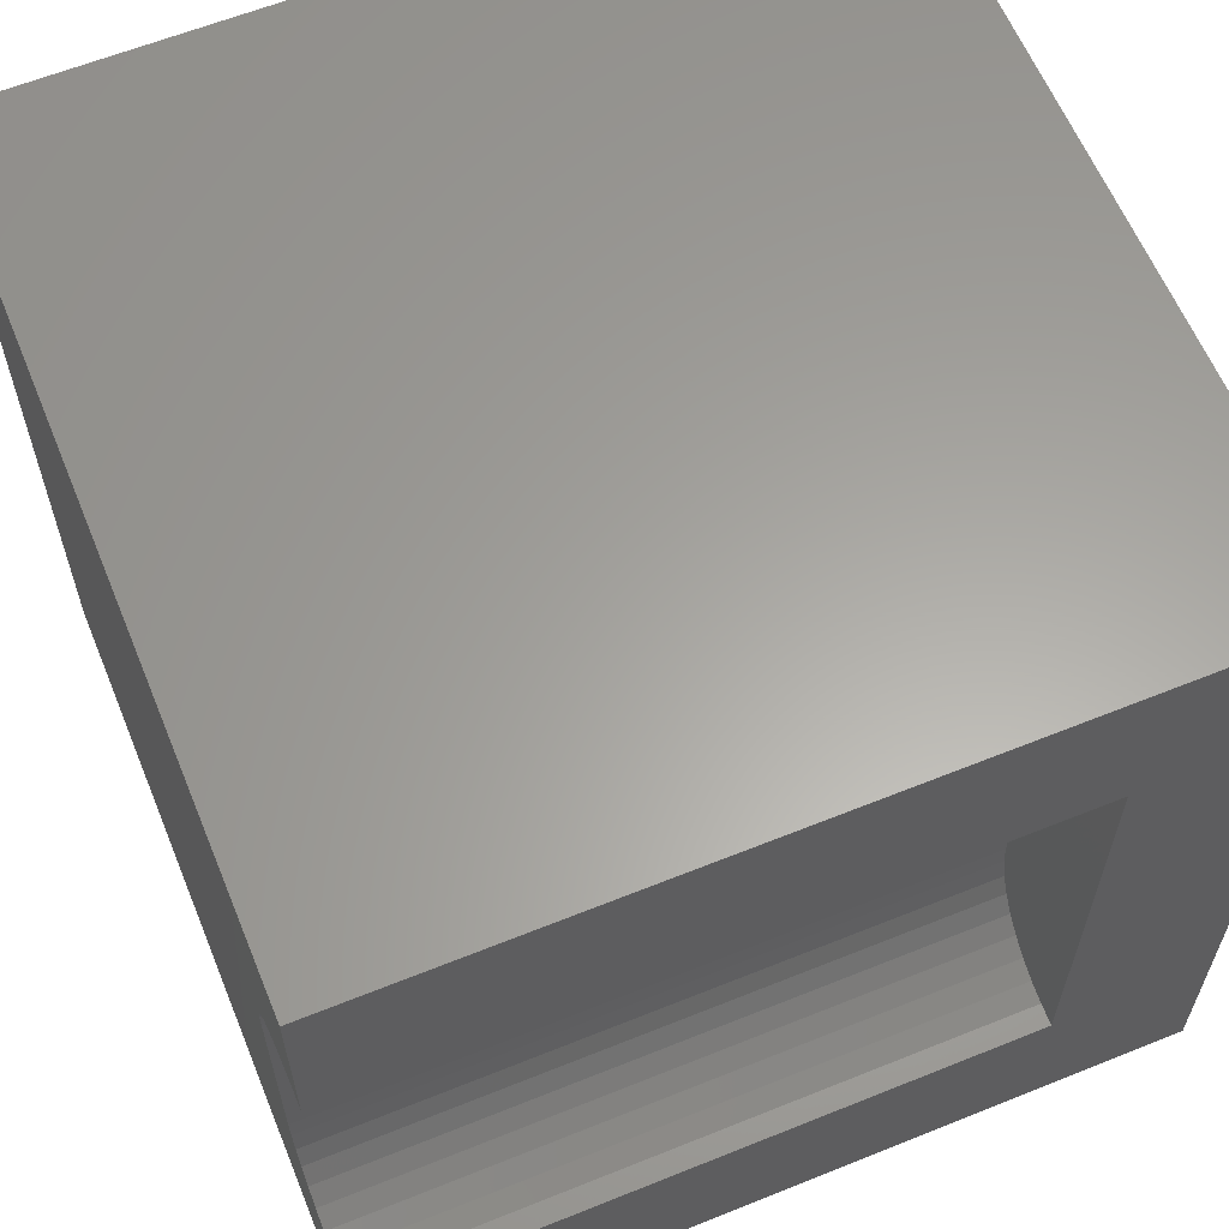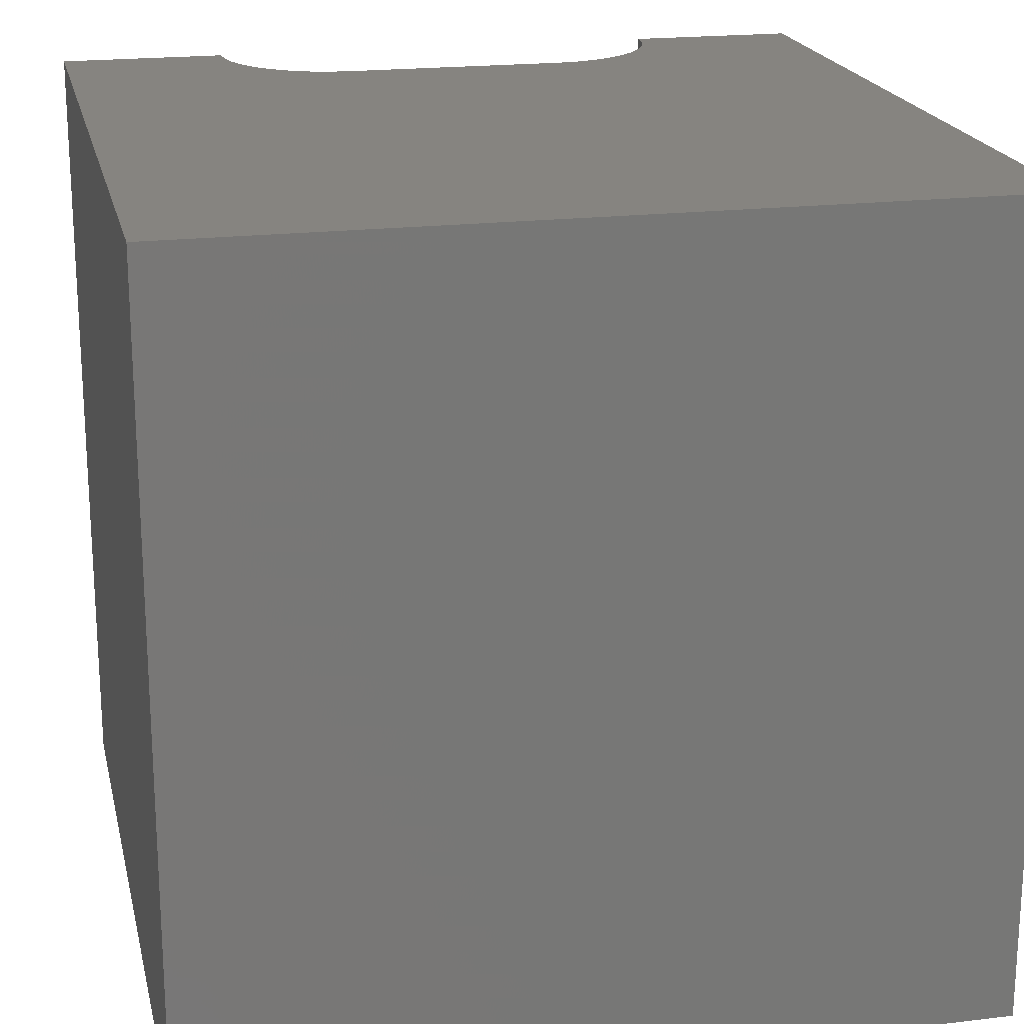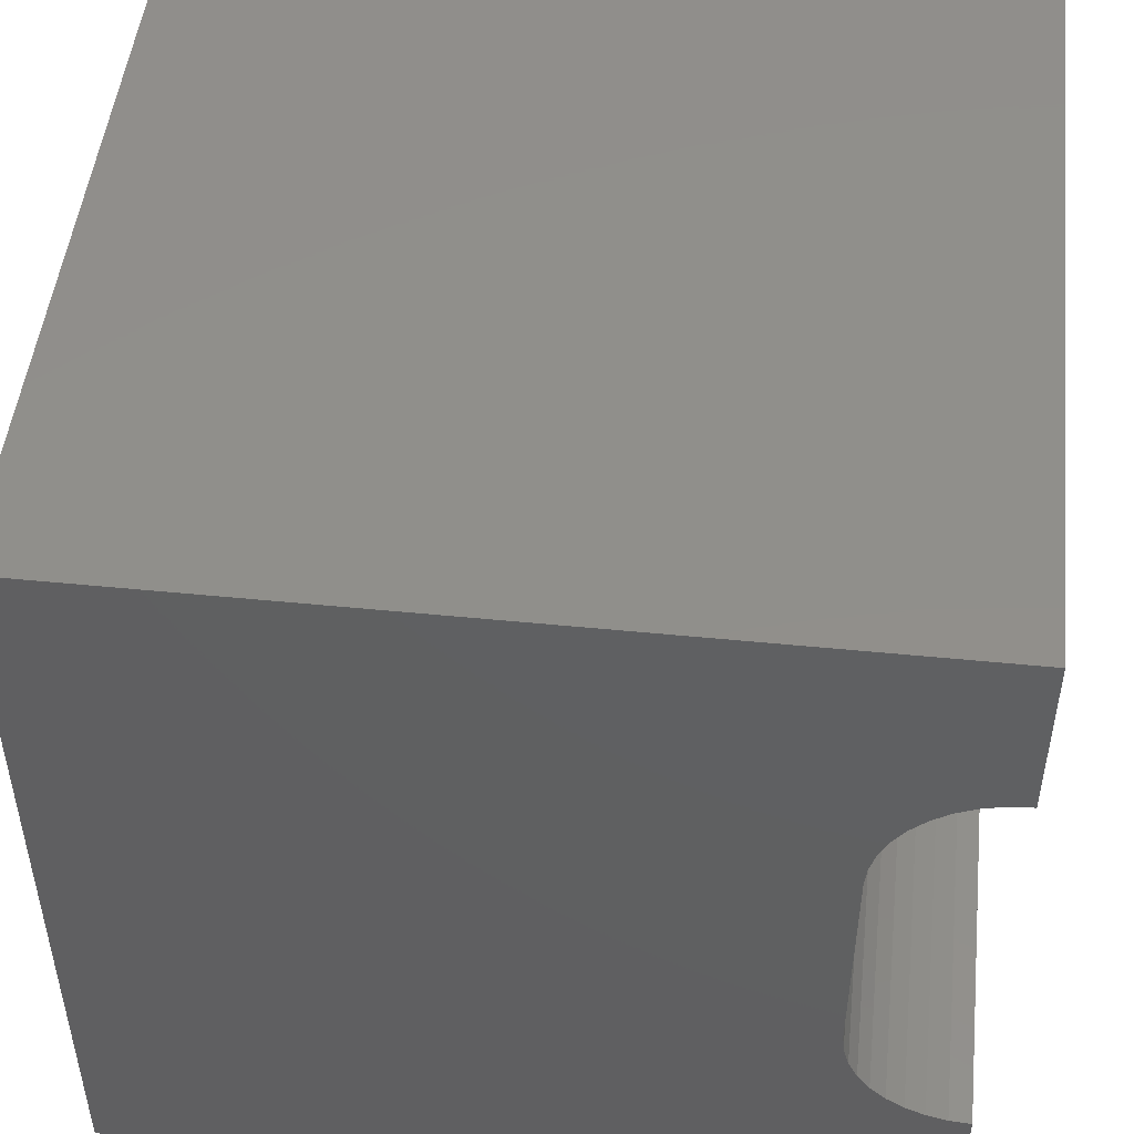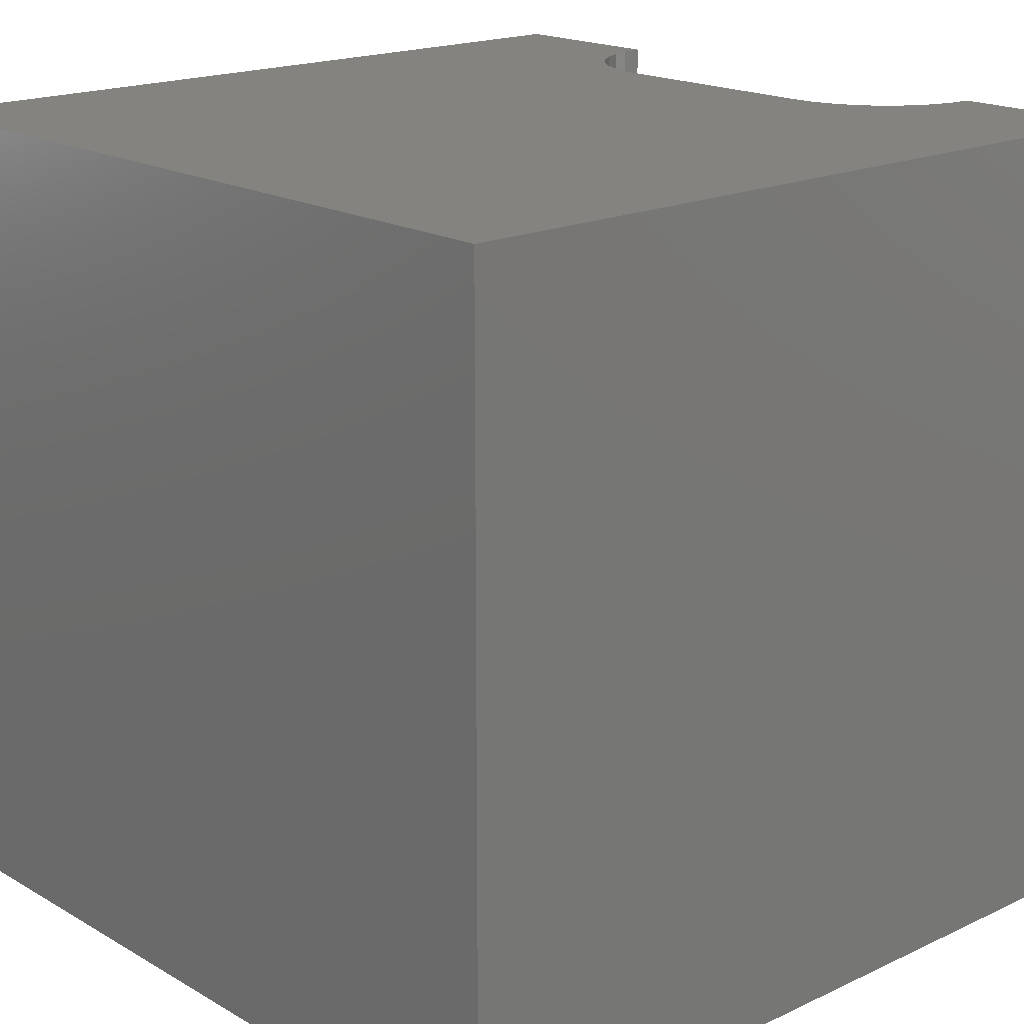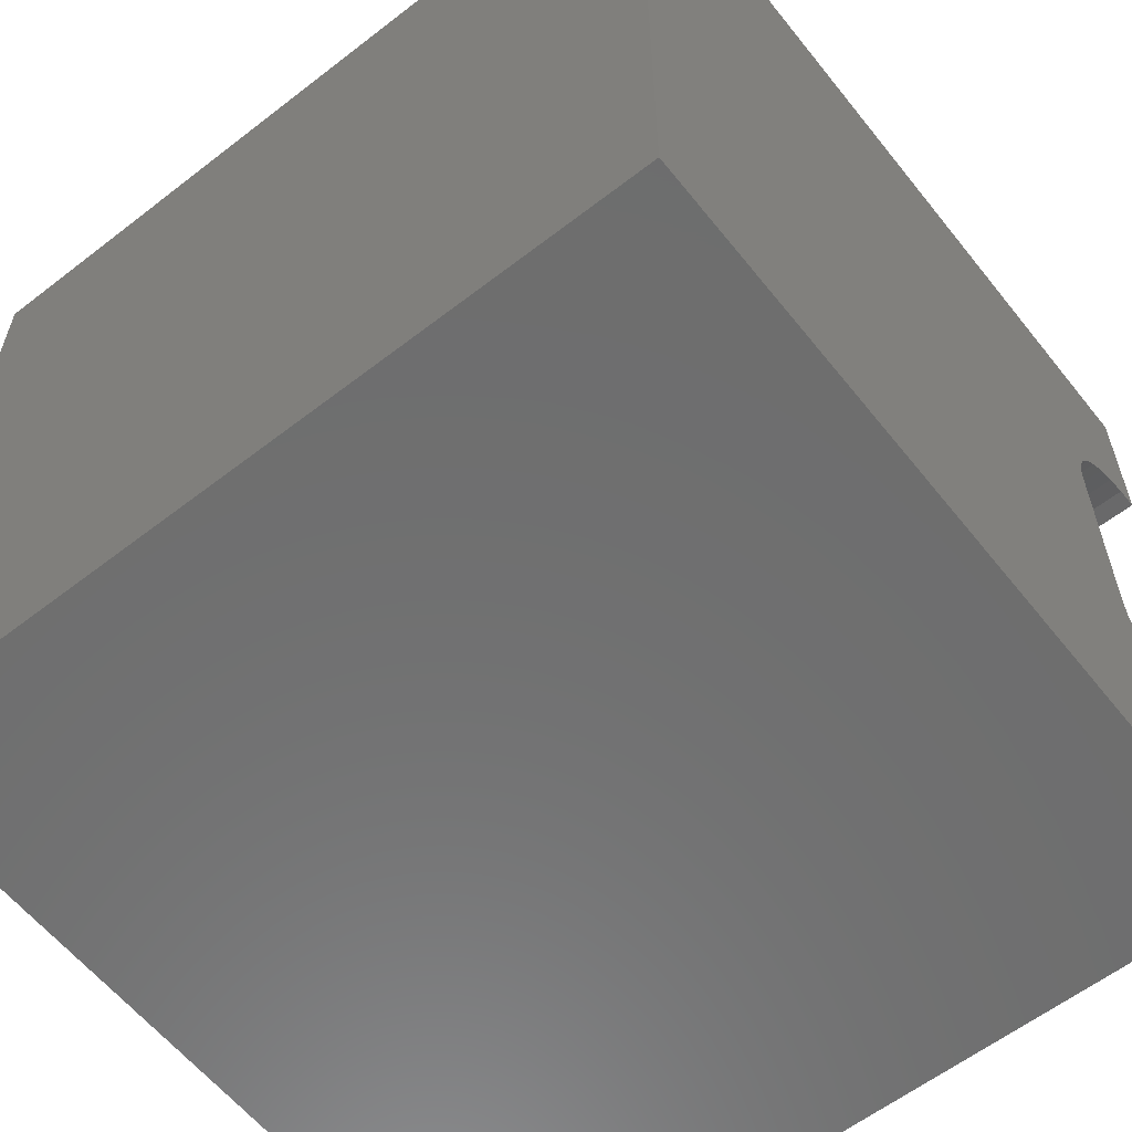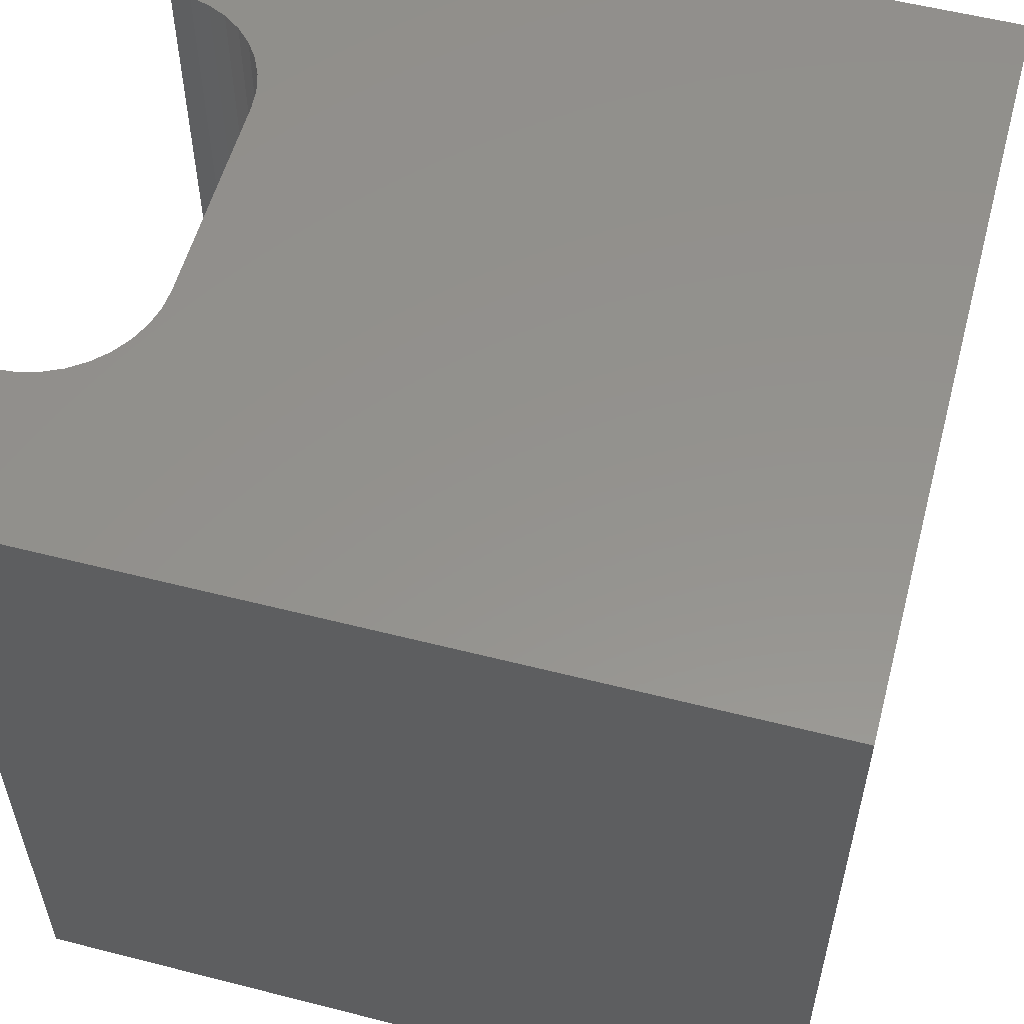
<metadata>
{"format":"stl","ext":"stl","renderer":"f3d","projection":"perspective","resolution":1024,"background":"white","views":[{"elev":61.6,"azim":67.7,"up":"+Y"},{"elev":20.0,"azim":-102.5,"up":"+Z"},{"elev":49.1,"azim":6.3,"up":"+Y"},{"elev":18.2,"azim":-42.1,"up":"+Z"},{"elev":-59.9,"azim":-51.6,"up":"+Y"},{"elev":56.0,"azim":-165.0,"up":"+Z"}]}
</metadata>
<code>
# stl→obj: 48 verts, 92 faces
v 0 10 10
v 0 10 0
v 0 0 10
v 0 0 0
v 9.737 7.885 10
v 10 7.908 10
v 10 10 10
v 9.026 2.446 10
v 8.839 2.633 10
v 8.687 2.85 10
v 8.576 3.089 10
v 8.507 3.344 10
v 8.484 3.608 10
v 8.484 6.392 10
v 8.507 6.656 10
v 8.576 6.911 10
v 8.687 7.15 10
v 8.839 7.367 10
v 10 2.092 10
v 9.737 2.115 10
v 10 0 10
v 9.482 2.183 10
v 9.242 2.295 10
v 9.026 7.554 10
v 9.242 7.705 10
v 9.482 7.817 10
v 10 2.092 1.952
v 10 0 0
v 10 7.908 1.952
v 10 10 0
v 8.484 3.608 1.952
v 8.507 3.344 1.952
v 8.576 3.089 1.952
v 8.687 2.85 1.952
v 8.839 2.633 1.952
v 9.026 2.446 1.952
v 9.242 2.295 1.952
v 9.482 2.183 1.952
v 9.737 2.115 1.952
v 9.737 7.885 1.952
v 9.482 7.817 1.952
v 9.242 7.705 1.952
v 9.026 7.554 1.952
v 8.839 7.367 1.952
v 8.687 7.15 1.952
v 8.576 6.911 1.952
v 8.507 6.656 1.952
v 8.484 6.392 1.952
f 1 2 3
f 3 2 4
f 5 6 7
f 8 9 3
f 3 9 10
f 3 10 11
f 11 12 3
f 3 12 13
f 3 13 1
f 1 13 14
f 1 14 15
f 15 16 1
f 1 16 17
f 1 17 18
f 19 20 21
f 21 20 22
f 21 22 3
f 3 22 23
f 3 23 8
f 18 24 1
f 1 24 25
f 1 25 7
f 7 25 26
f 7 26 5
f 19 21 27
f 27 21 28
f 27 28 29
f 29 28 30
f 29 30 6
f 6 30 7
f 2 30 4
f 4 30 28
f 7 30 1
f 1 30 2
f 28 21 4
f 4 21 3
f 31 13 12
f 31 12 32
f 32 12 11
f 32 11 33
f 33 11 10
f 33 10 34
f 34 10 9
f 34 9 35
f 35 9 8
f 35 8 36
f 36 8 23
f 36 23 37
f 37 23 22
f 37 22 38
f 38 22 20
f 38 20 39
f 39 20 19
f 39 19 27
f 29 6 5
f 29 5 40
f 40 5 26
f 40 26 41
f 41 26 25
f 41 25 42
f 42 25 24
f 42 24 43
f 43 24 18
f 43 18 44
f 44 18 17
f 44 17 45
f 45 17 16
f 45 16 46
f 46 16 15
f 46 15 47
f 47 15 14
f 47 14 48
f 40 41 42
f 46 29 45
f 45 29 44
f 46 47 29
f 29 47 48
f 29 48 27
f 27 48 31
f 27 31 32
f 40 42 29
f 29 42 43
f 29 43 44
f 32 33 27
f 27 33 34
f 27 34 35
f 35 36 27
f 27 36 37
f 27 37 39
f 39 37 38
f 31 48 13
f 13 48 14

</code>
